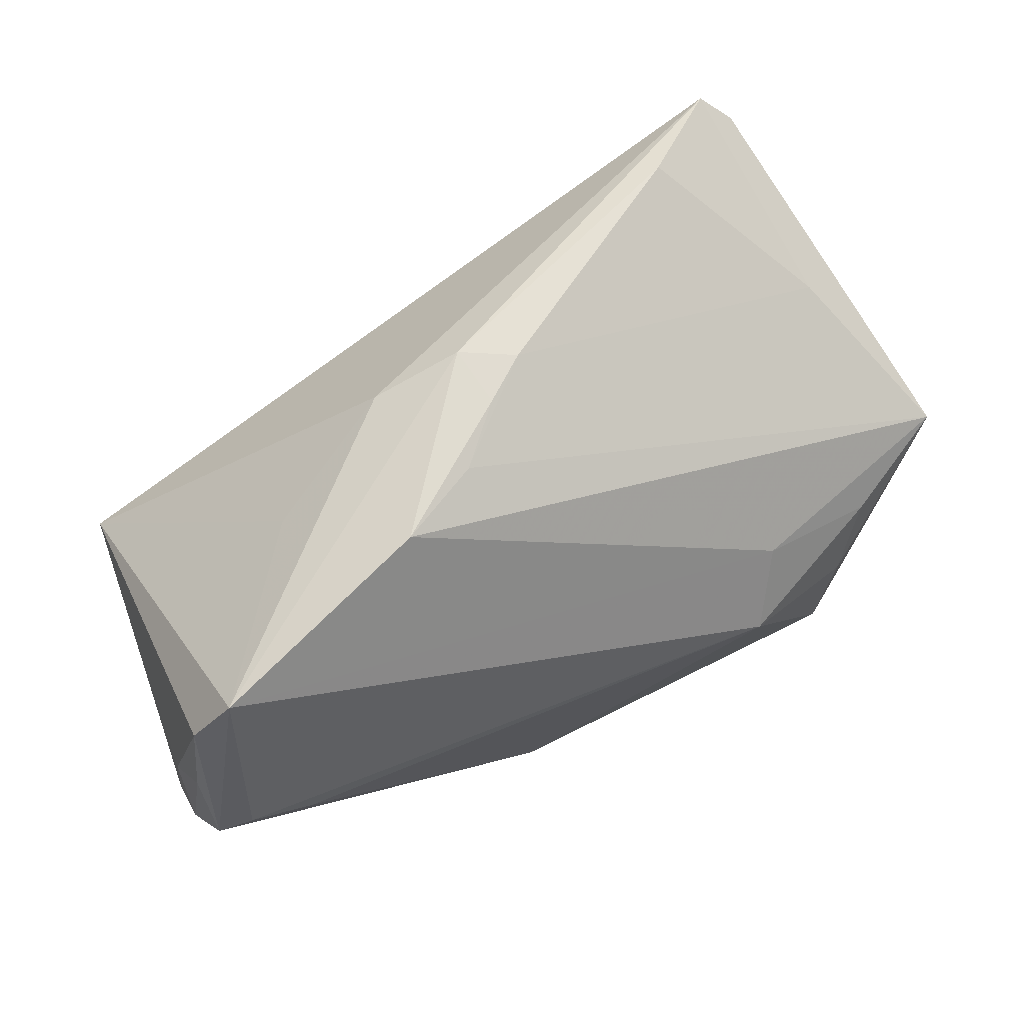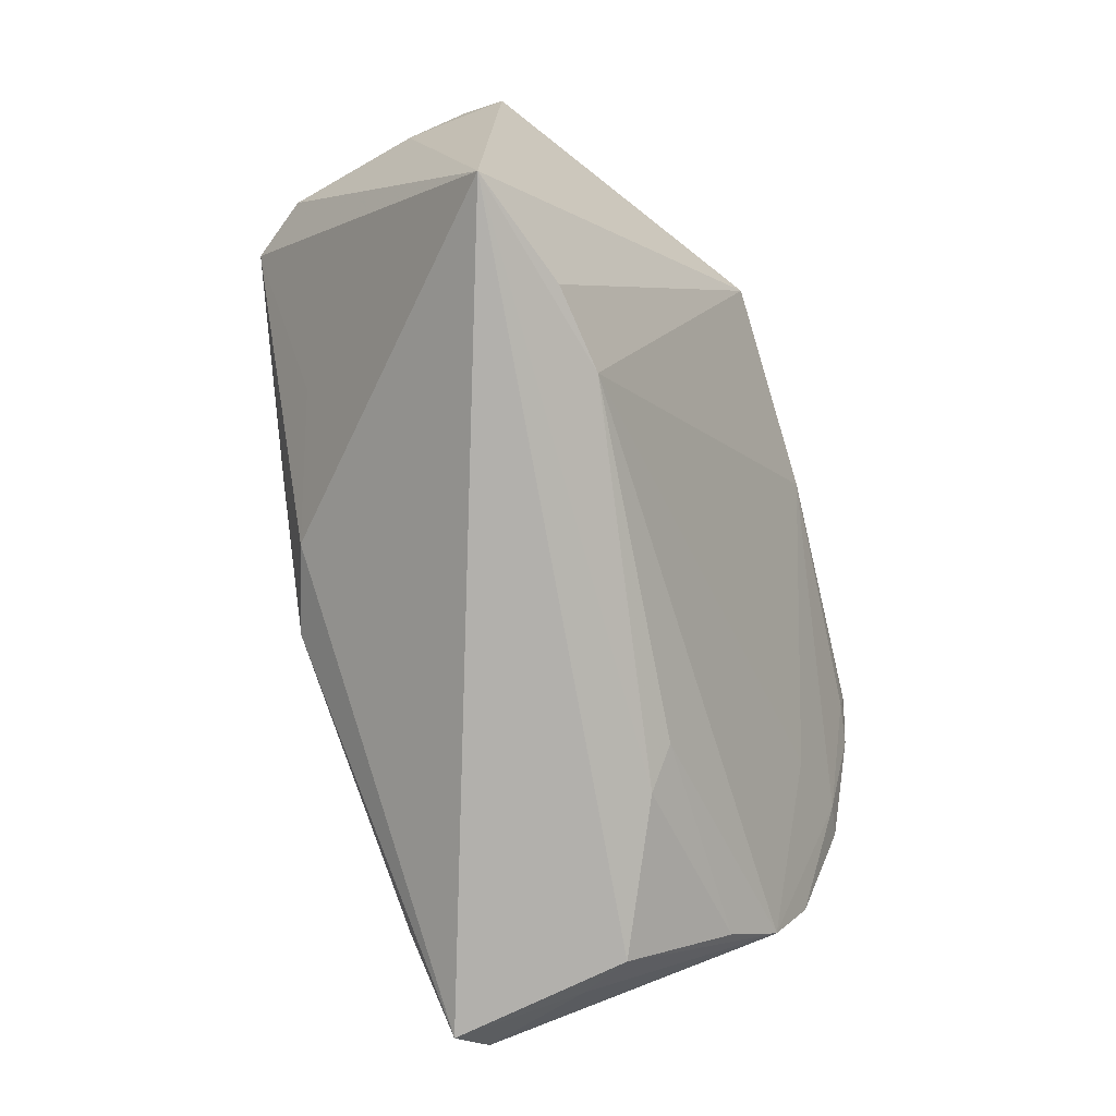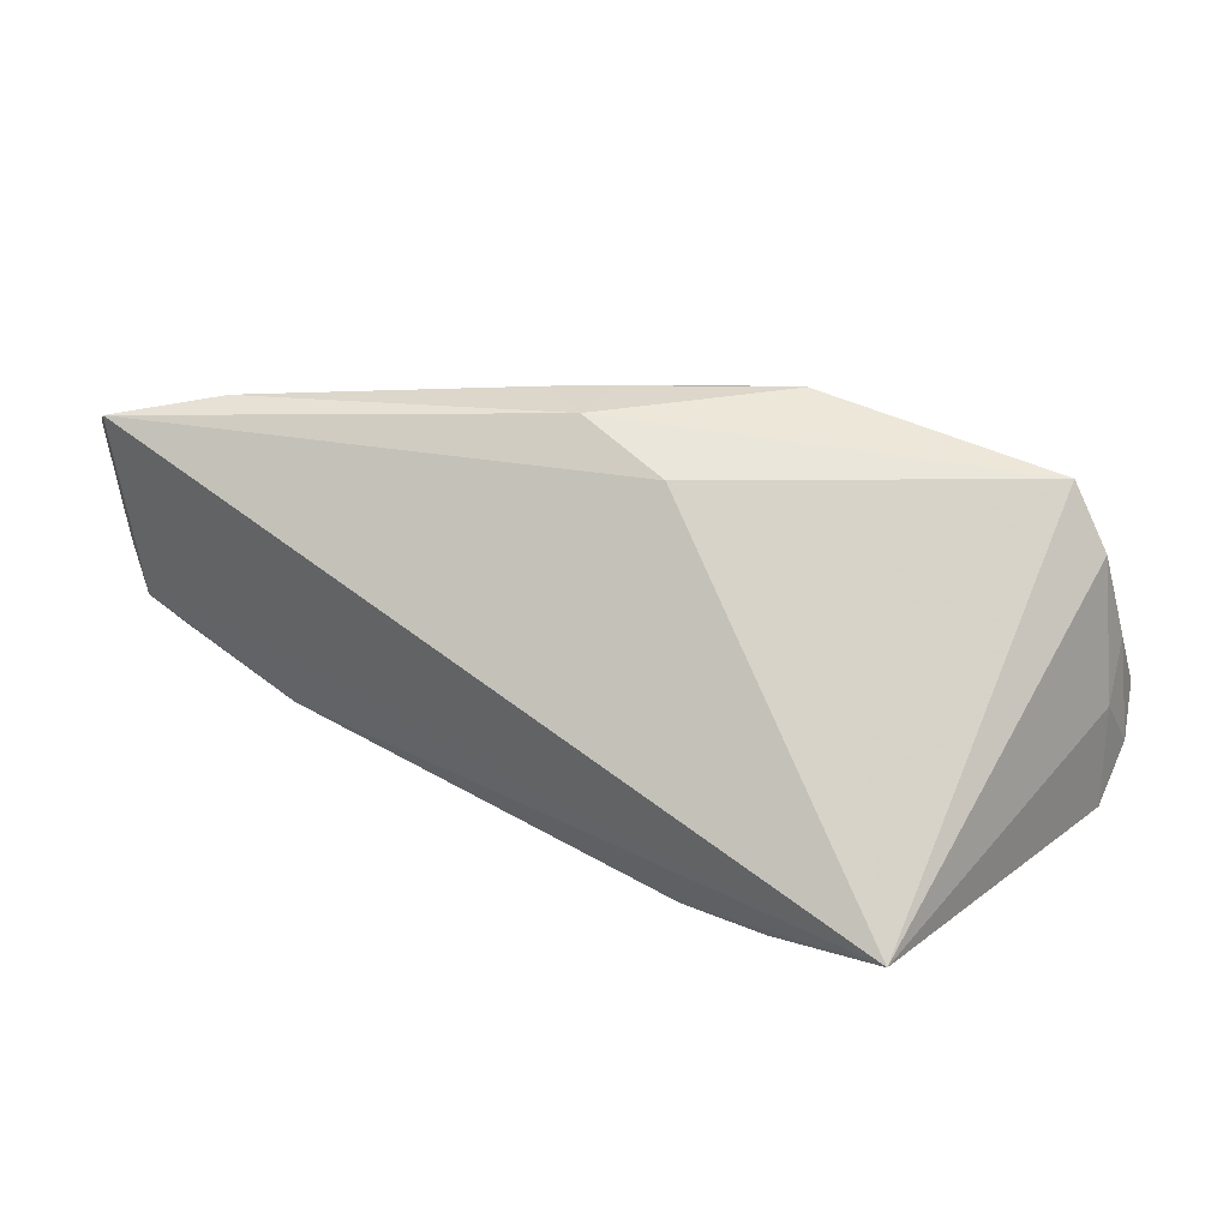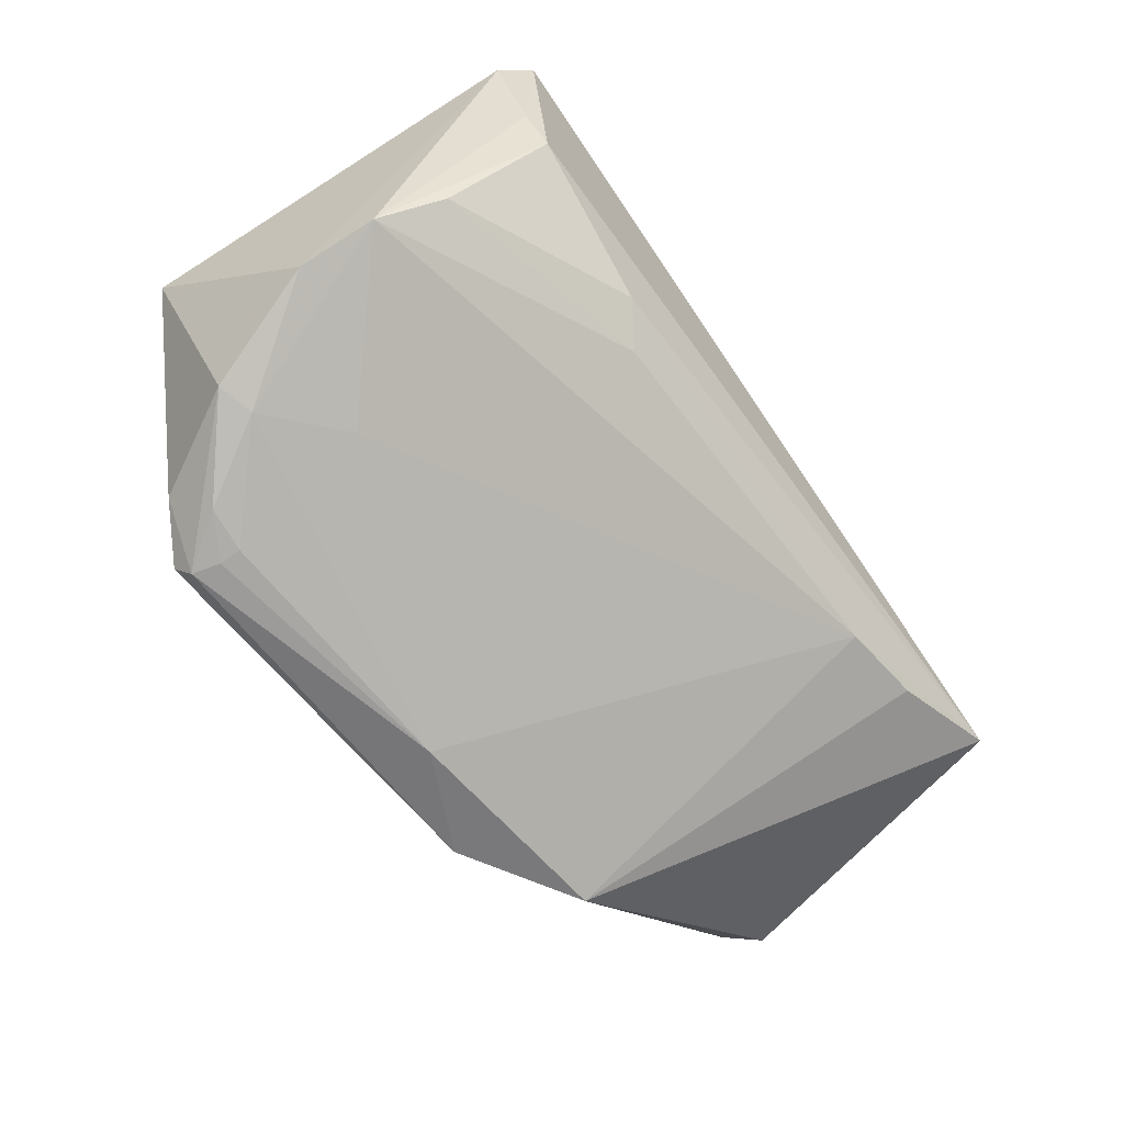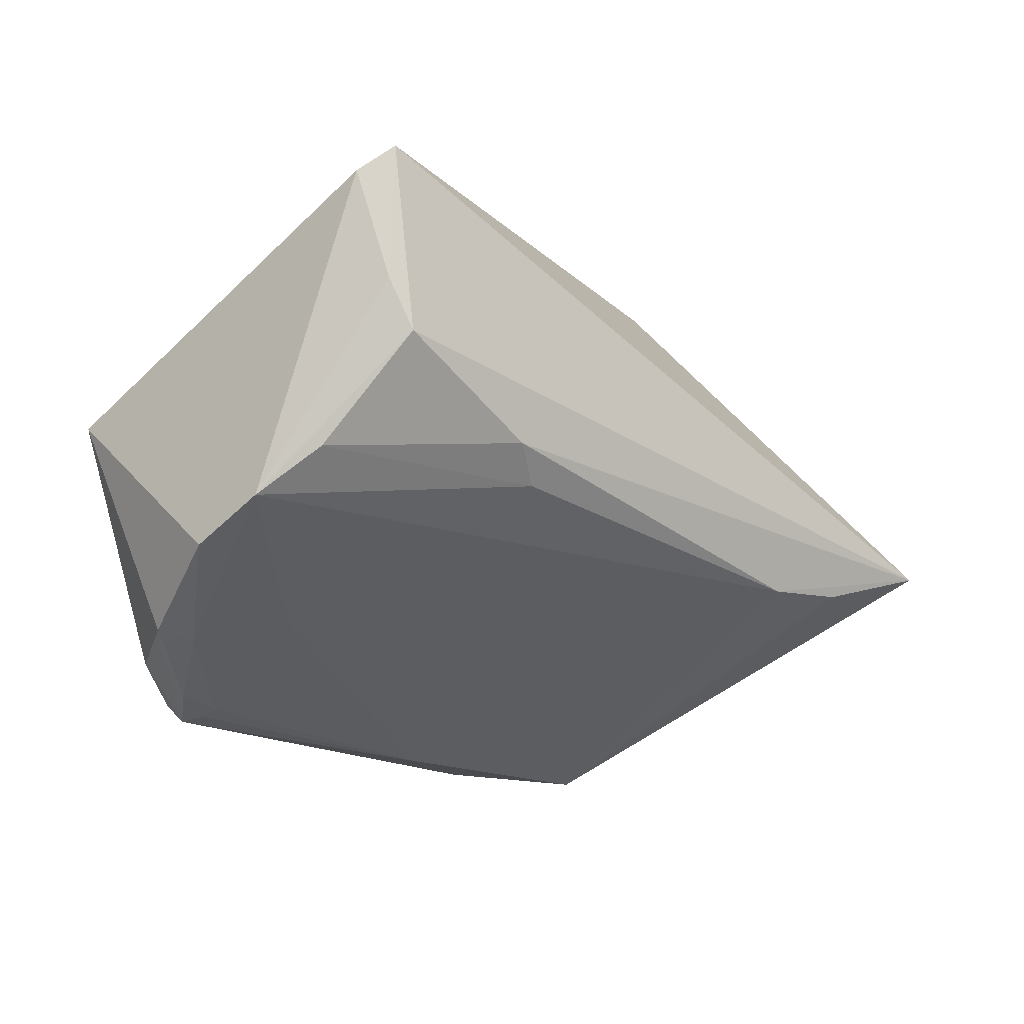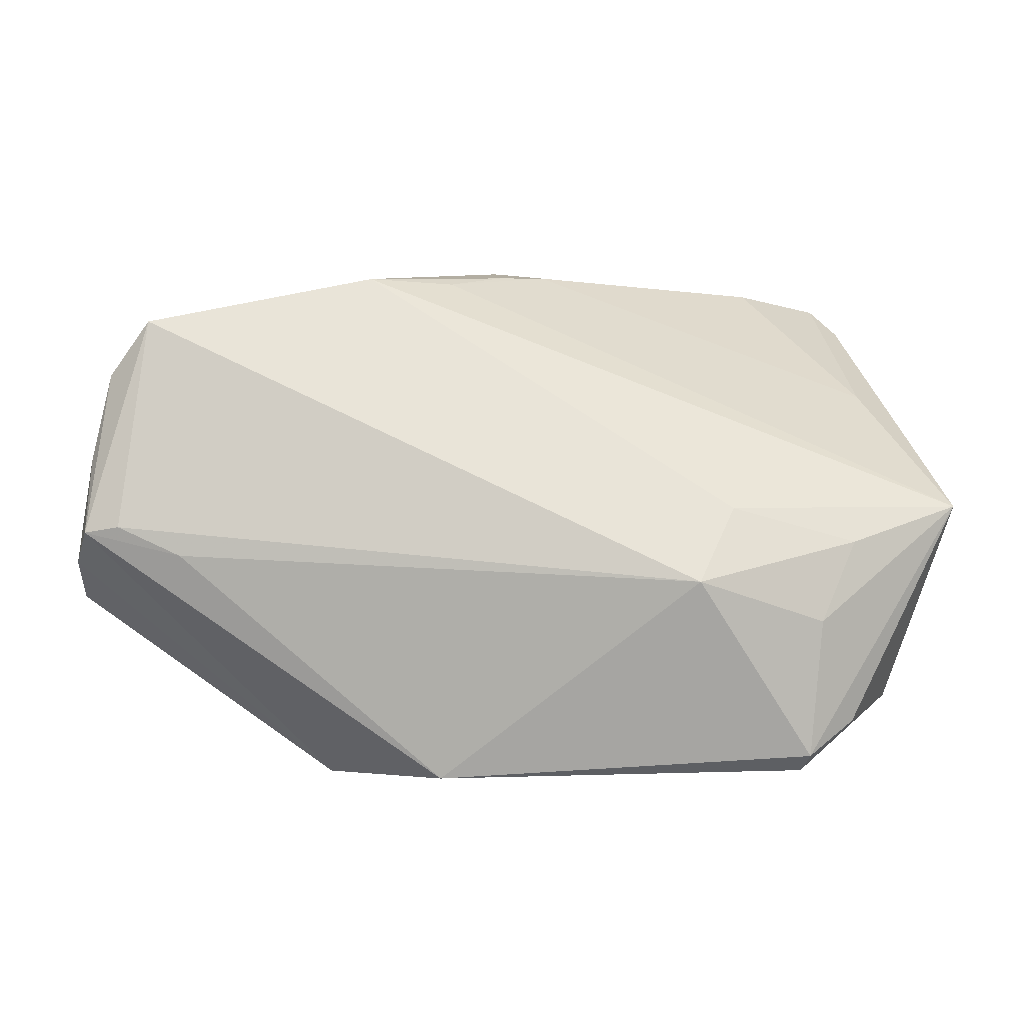
<metadata>
{"format":"obj","ext":"obj","renderer":"f3d","projection":"perspective","resolution":1024,"background":"white","views":[{"elev":67.0,"azim":-30.0,"up":"+Y"},{"elev":-78.7,"azim":-72.8,"up":"+Z"},{"elev":35.8,"azim":-148.6,"up":"+Y"},{"elev":-62.4,"azim":126.3,"up":"+Y"},{"elev":-18.5,"azim":136.9,"up":"+Y"},{"elev":5.6,"azim":-2.3,"up":"+Y"}]}
</metadata>
<code>
v 0.04093 -0.0306 0.01906
v 0.02021 -0.007848 -0.02629
v -0.05082 0.02758 0.0158
v -0.05989 0.002752 0.01116
v -0.03803 -0.01146 -0.02824
v 0.03643 -0.02331 0.002311
v 0.04632 -0.02591 0.009432
v -0.01499 0.03041 -0.01174
v -0.01174 -0.0334 0.02446
v -0.002751 0.03368 -0.002168
v 0.03889 -0.0119 0.02792
v 0.02727 0.002932 0.02506
v -0.05442 0.0004174 0.02218
v 0.02211 -0.00605 0.03151
v 0.0509 -0.02514 0.01068
v 0.05493 -0.01792 -0.003604
v 0.04898 -0.007868 -0.01984
v 0.05337 -0.01339 -0.01277
v 0.001962 -0.03422 0.01762
v -0.06085 -0.004985 0.01596
v 0.04757 0.02875 -0.03084
v 0.04422 0.005156 -0.03084
v -0.06085 -0.01056 0.00971
v 0.03657 -0.03242 0.02567
v 0.03537 -0.03155 0.01957
v -0.04623 -0.003307 0.0233
v 0.02475 -0.003977 -0.02934
v 0.03746 -0.02999 0.028
v -0.02674 -0.03422 0.01551
v 0.04706 0.01161 -0.02956
v -0.05858 0.008784 0.01645
v 0.05103 0.02534 -0.0277
v -0.02656 -0.01274 -0.02746
v 0.05845 0.002398 0.01844
v 0.0355 0.03116 -0.02289
v 0.04368 -0.001709 0.02441
v -0.003311 0.03442 -0.01025
v 0.04379 -0.02598 0.02422
v -0.03306 0.02432 -0.004691
v -0.02105 0.03338 0.009151
v 0.03552 -0.03213 0.0222
v 0.003494 0.03373 -0.006218
v -0.05901 -0.0004148 0.02102
v 0.04943 0.0164 -0.002627
v -0.05346 -0.006366 -0.03084
v -0.009851 0.0327 0.004261
v -0.05616 0.02023 0.01431
f 22 45 21
f 21 45 8
f 32 34 16
f 38 34 28
f 39 8 45
f 45 29 23
f 18 32 16
f 30 22 21
f 21 32 30
f 30 18 22
f 32 18 30
f 28 34 11
f 11 14 28
f 28 14 9
f 45 22 27
f 45 27 33
f 33 27 2
f 2 18 33
f 44 32 21
f 34 32 44
f 21 8 37
f 34 40 12
f 16 34 15
f 34 38 15
f 45 23 4
f 36 11 34
f 14 11 36
f 34 12 36
f 36 12 14
f 14 12 3
f 3 12 40
f 8 39 3
f 3 37 8
f 40 37 3
f 3 39 45
f 28 9 24
f 24 38 28
f 24 15 38
f 26 9 14
f 17 18 2
f 2 27 17
f 22 18 17
f 17 27 22
f 5 29 45
f 45 33 5
f 5 33 29
f 29 33 19
f 19 9 29
f 19 24 9
f 46 40 34
f 16 15 7
f 25 19 7
f 7 18 16
f 47 4 31
f 45 4 47
f 47 3 45
f 14 3 13
f 13 26 14
f 41 19 25
f 24 19 41
f 21 37 35
f 35 44 21
f 42 35 37
f 44 35 42
f 34 44 42
f 42 46 34
f 25 7 1
f 1 7 15
f 1 41 25
f 15 24 1
f 24 41 1
f 6 19 33
f 6 7 19
f 6 33 18
f 18 7 6
f 20 23 29
f 31 4 20
f 20 4 23
f 9 26 43
f 26 13 43
f 29 9 43
f 43 20 29
f 31 20 43
f 43 13 3
f 43 47 31
f 3 47 43
f 40 46 10
f 46 42 10
f 10 37 40
f 10 42 37

</code>
